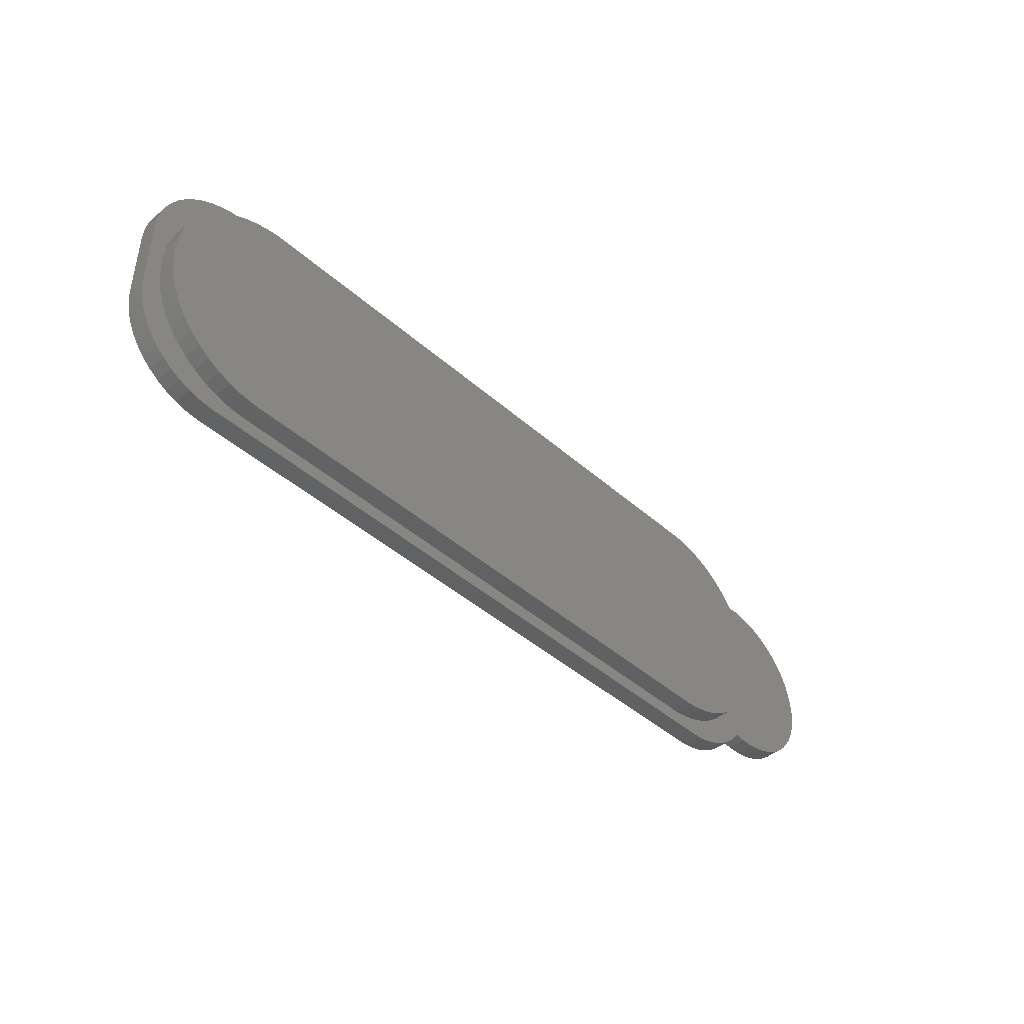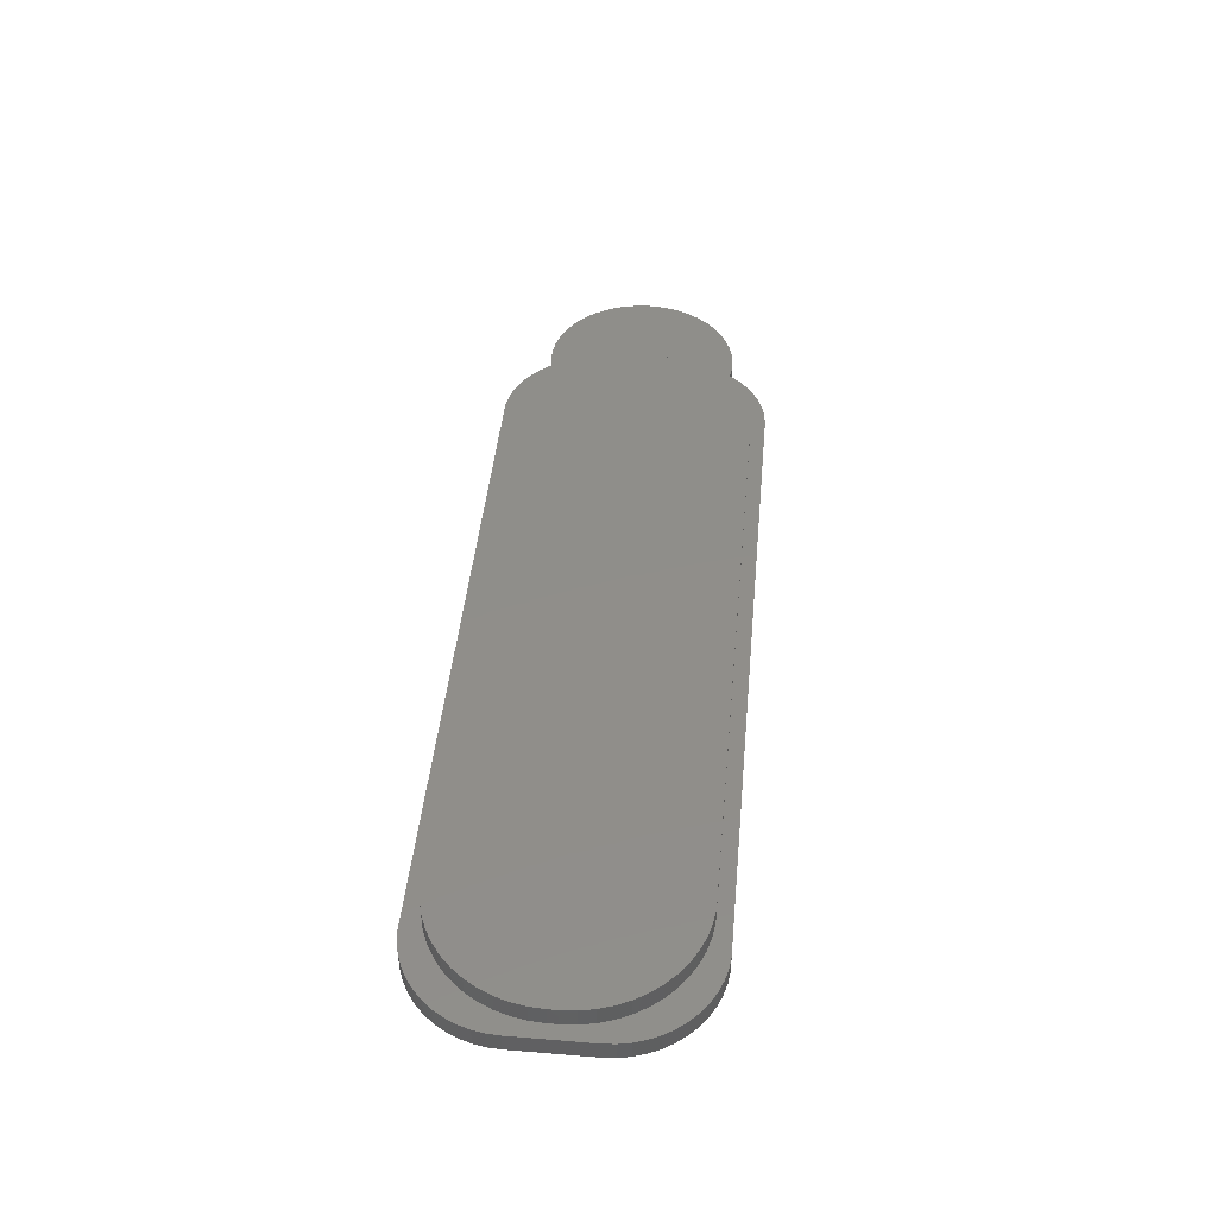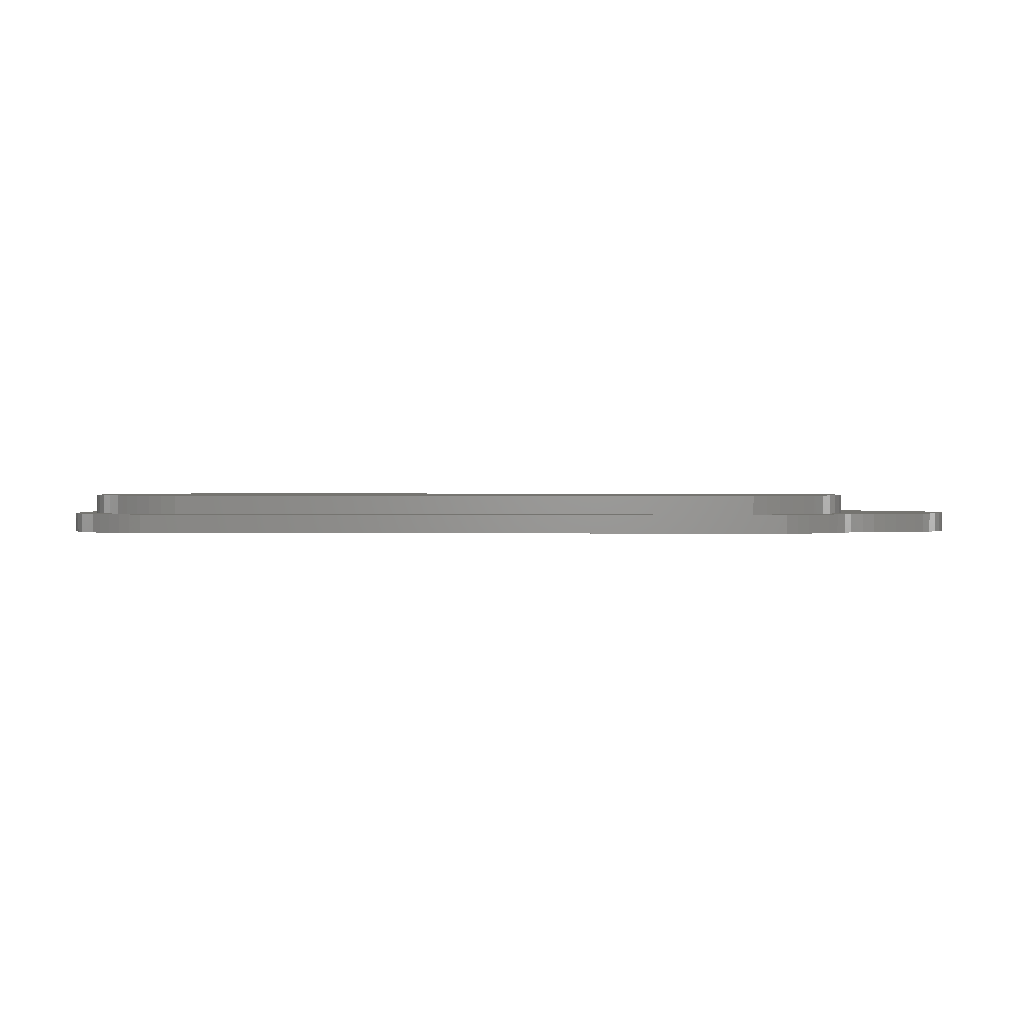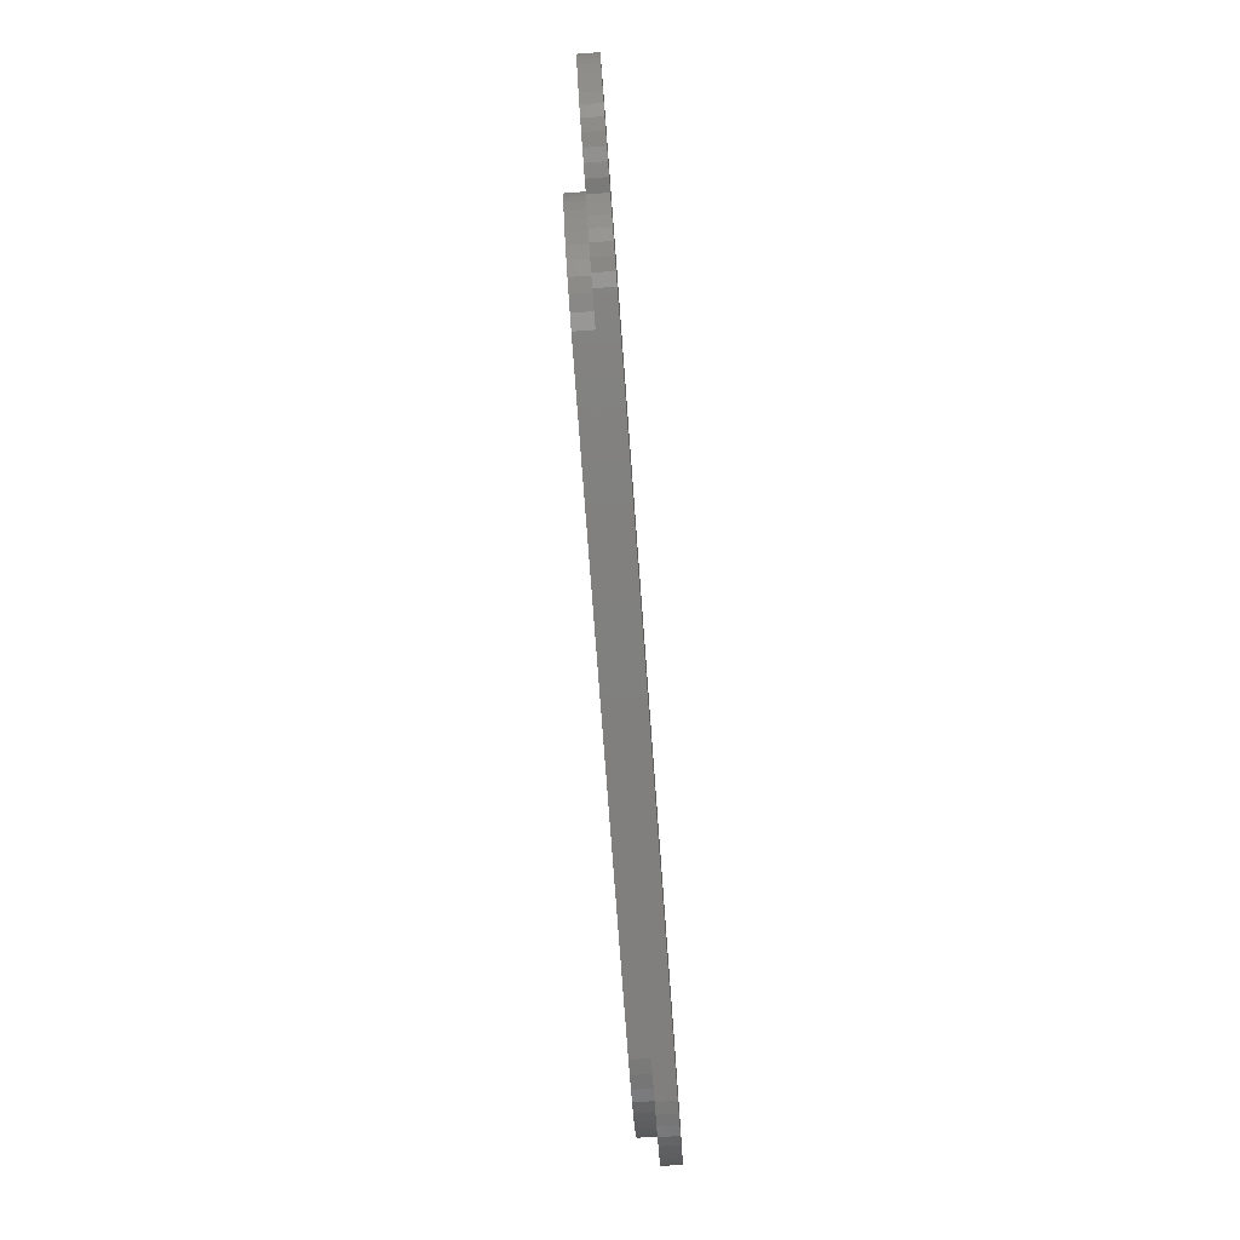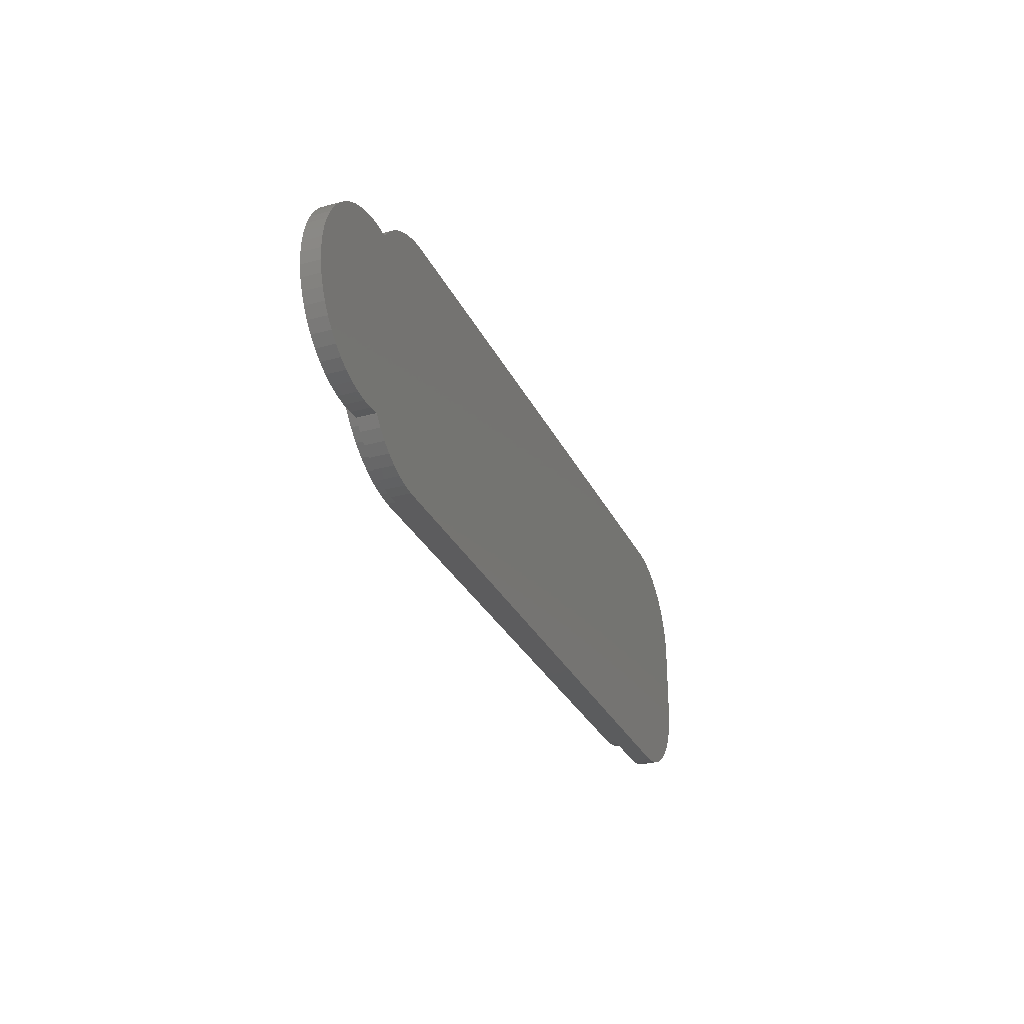
<metadata>
{"format":"stl","ext":"stl","renderer":"f3d","projection":"perspective","resolution":1024,"background":"white","views":[{"elev":-43.4,"azim":-46.1,"up":"+Y"},{"elev":44.9,"azim":-84.6,"up":"+Z"},{"elev":1.2,"azim":1.4,"up":"+Z"},{"elev":-79.9,"azim":94.3,"up":"+Y"},{"elev":-29.4,"azim":111.8,"up":"+Y"}]}
</metadata>
<code>
# stl→obj: 246 verts, 496 faces
v -22 -2 0
v -22 2 1
v -22 2 0
v -22 -2 1
v -21.96 -2.627 0
v -21.96 -2.627 1
v -21.96 2.627 1
v -21.96 2.627 0
v 21.25 0.25 1
v 27 0 1
v 26.96 0.6267 1
v 26.84 1.243 1
v 21.25 -0.25 1
v 26.65 1.841 1
v 26.96 -0.6267 1
v 21.2 1.002 1
v 26.38 2.409 1
v 26.84 -1.243 1
v 26.05 2.939 1
v 26.65 -1.841 1
v 25.64 3.423 1
v 21.2 -1.002 1
v 25.19 3.853 1
v 26.38 -2.409 1
v 21.06 1.742 1
v 24.68 4.222 1
v 26.05 -2.939 1
v 24.13 4.524 1
v 25.64 -3.423 1
v 23.55 4.755 1
v 25.19 -3.853 1
v 20.83 2.459 1
v 22.94 4.911 1
v 21.06 -1.742 1
v 22.31 4.99 1
v 24.68 -4.222 1
v 20.51 3.141 1
v 21.69 4.99 1
v 24.13 -4.524 1
v 23.55 -4.755 1
v 21.06 4.911 1
v 20.1 3.777 1
v 21.05 4.939 1
v 19.62 4.357 1
v 20.64 5.423 1
v 20.19 5.853 1
v 19.07 4.873 1
v 19.68 6.222 1
v 18.46 5.316 1
v 19.13 6.524 1
v 18.55 6.755 1
v 17.8 5.679 1
v 17.94 6.911 1
v 17.1 5.956 1
v 17.31 6.99 1
v 16.37 6.144 1
v 15.63 6.238 1
v -15.63 6.238 1
v -17.31 6.99 1
v -16.37 6.144 1
v -17.1 5.956 1
v -17.94 6.911 1
v -17.8 5.679 1
v -18.55 6.755 1
v -18.46 5.316 1
v -19.13 6.524 1
v -19.68 6.222 1
v -19.07 4.873 1
v -20.19 5.853 1
v -19.62 4.357 1
v -20.64 5.423 1
v -21.05 4.939 1
v -20.1 3.777 1
v -21.38 4.409 1
v -20.51 3.141 1
v -21.65 3.841 1
v -21.84 3.243 1
v -20.83 2.459 1
v 20.83 -2.459 1
v 22.94 -4.911 1
v 22.31 -4.99 1
v 20.51 -3.141 1
v 21.69 -4.99 1
v 21.06 -4.911 1
v 20.1 -3.777 1
v 21.05 -4.939 1
v 19.62 -4.357 1
v 20.64 -5.423 1
v 20.19 -5.853 1
v 19.07 -4.873 1
v 19.68 -6.222 1
v 18.46 -5.316 1
v 19.13 -6.524 1
v 18.55 -6.755 1
v 17.8 -5.679 1
v 17.94 -6.911 1
v 17.1 -5.956 1
v 17.31 -6.99 1
v 16.37 -6.144 1
v 15.63 -6.238 1
v -15.63 -6.238 1
v -17.31 -6.99 1
v -16.37 -6.144 1
v -17.1 -5.956 1
v -17.94 -6.911 1
v -17.8 -5.679 1
v -18.55 -6.755 1
v -18.46 -5.316 1
v -19.68 -6.222 1
v -19.07 -4.873 1
v -19.13 -6.524 1
v -20.19 -5.853 1
v -19.62 -4.357 1
v -21.05 -4.939 1
v -20.1 -3.777 1
v -21.38 -4.409 1
v -20.51 -3.141 1
v -20.64 -5.423 1
v -21.84 -3.243 1
v -20.83 -2.459 1
v -21.06 -1.742 1
v -21.2 -1.002 1
v -21.25 -0.25 1
v -21.06 1.742 1
v -21.2 1.002 1
v -21.25 0.25 1
v -21.65 -3.841 1
v 17.31 6.99 0
v -17.31 6.99 0
v 17.94 6.911 0
v -17.31 -6.99 0
v 17.31 -6.99 0
v -17.94 6.911 0
v -17.94 -6.911 0
v 21.05 -4.939 0
v 20.64 -5.423 0
v -19.13 6.524 0
v -19.68 6.222 0
v -21.05 4.939 0
v -20.64 5.423 0
v 20.19 5.853 0
v 19.68 6.222 0
v -18.55 -6.755 0
v -21.84 3.243 0
v -21.65 3.841 0
v -21.38 4.409 0
v -18.55 6.755 0
v 18.55 6.755 0
v 20.64 5.423 0
v 21.05 4.939 0
v 21.06 4.911 0
v 26.96 -0.6267 0
v 26.96 0.6267 0
v 27 0 0
v 26.84 -1.243 0
v 26.84 1.243 0
v 26.65 -1.841 0
v 26.65 1.841 0
v 26.38 -2.409 0
v 26.38 2.409 0
v 26.05 -2.939 0
v 26.05 2.939 0
v 25.64 -3.423 0
v 25.64 3.423 0
v 25.19 -3.853 0
v 25.19 3.853 0
v 24.68 -4.222 0
v 24.68 4.222 0
v 24.13 -4.524 0
v 24.13 4.524 0
v 23.55 -4.755 0
v 23.55 4.755 0
v 22.94 -4.911 0
v 22.94 4.911 0
v 22.31 -4.99 0
v 22.31 4.99 0
v 21.69 -4.99 0
v 21.69 4.99 0
v 21.06 -4.911 0
v 20.19 -5.853 0
v 19.68 -6.222 0
v 19.13 -6.524 0
v 18.55 -6.755 0
v 17.94 -6.911 0
v 19.13 6.524 0
v -19.13 -6.524 0
v -19.68 -6.222 0
v -20.19 -5.853 0
v -20.64 -5.423 0
v -21.05 -4.939 0
v -20.19 5.853 0
v -21.38 -4.409 0
v -21.65 -3.841 0
v -21.84 -3.243 0
v -21.25 0.25 2
v -21.25 -0.25 2
v -21.2 -1.002 2
v -16.37 6.144 2
v -15.63 6.238 2
v 15.63 6.238 2
v -15.63 -6.238 2
v -16.37 -6.144 2
v 15.63 -6.238 2
v 19.62 -4.357 2
v 20.1 -3.777 2
v 16.37 6.144 2
v 20.83 -2.459 2
v 21.06 -1.742 2
v -17.1 5.956 2
v -21.2 1.002 2
v 21.25 0.25 2
v 21.2 1.002 2
v 21.25 -0.25 2
v 21.06 1.742 2
v 20.51 3.141 2
v 20.83 2.459 2
v 20.1 3.777 2
v 19.62 4.357 2
v 19.07 4.873 2
v 20.51 -3.141 2
v 18.46 5.316 2
v 17.8 5.679 2
v 19.07 -4.873 2
v 17.1 5.956 2
v 18.46 -5.316 2
v 17.8 -5.679 2
v 17.1 -5.956 2
v 21.2 -1.002 2
v 16.37 -6.144 2
v -17.8 5.679 2
v -18.46 5.316 2
v -17.1 -5.956 2
v -19.07 4.873 2
v -17.8 -5.679 2
v -19.62 4.357 2
v -18.46 -5.316 2
v -20.1 3.777 2
v -19.07 -4.873 2
v -20.51 3.141 2
v -19.62 -4.357 2
v -20.83 2.459 2
v -20.1 -3.777 2
v -21.06 1.742 2
v -20.51 -3.141 2
v -20.83 -2.459 2
v -21.06 -1.742 2
f 1 2 3
f 2 1 4
f 5 4 1
f 4 5 6
f 3 7 8
f 7 3 2
f 9 10 11
f 9 11 12
f 13 10 9
f 9 12 14
f 10 13 15
f 16 14 17
f 15 13 18
f 16 17 19
f 18 13 20
f 16 19 21
f 22 20 13
f 16 21 23
f 20 22 24
f 25 23 26
f 24 22 27
f 25 26 28
f 27 22 29
f 25 28 30
f 29 22 31
f 32 30 33
f 34 31 22
f 32 33 35
f 31 34 36
f 37 35 38
f 36 34 39
f 39 34 40
f 14 16 9
f 37 38 41
f 37 41 41
f 23 25 16
f 42 41 43
f 30 32 25
f 44 43 45
f 35 37 32
f 44 45 46
f 41 42 37
f 47 46 48
f 43 44 42
f 49 48 50
f 46 47 44
f 49 50 51
f 48 49 47
f 52 51 53
f 51 52 49
f 54 53 55
f 53 54 52
f 55 56 54
f 55 57 56
f 55 58 57
f 59 58 55
f 59 60 58
f 59 61 60
f 62 61 59
f 61 62 63
f 64 63 62
f 63 64 65
f 66 65 64
f 67 65 66
f 65 67 68
f 69 68 67
f 68 69 70
f 71 70 69
f 72 70 71
f 70 72 73
f 74 73 72
f 73 74 75
f 76 75 74
f 77 75 76
f 75 77 78
f 2 78 7
f 7 78 77
f 79 40 34
f 40 79 80
f 80 79 81
f 82 81 79
f 81 82 83
f 83 82 84
f 84 82 84
f 85 84 82
f 84 85 86
f 87 86 85
f 86 87 88
f 88 87 89
f 90 89 87
f 89 90 91
f 92 91 90
f 91 92 93
f 93 92 94
f 95 94 92
f 94 95 96
f 97 96 95
f 96 97 98
f 99 98 97
f 100 98 99
f 101 98 100
f 101 102 98
f 103 102 101
f 104 102 103
f 105 104 106
f 104 105 102
f 107 106 108
f 106 107 105
f 109 108 110
f 108 111 107
f 112 110 113
f 108 109 111
f 114 113 115
f 110 112 109
f 116 115 117
f 113 118 112
f 119 117 120
f 113 114 118
f 4 120 121
f 4 121 122
f 4 122 123
f 115 116 114
f 78 2 124
f 124 2 125
f 4 123 2
f 125 2 126
f 120 4 6
f 126 2 123
f 117 127 116
f 117 119 127
f 120 6 119
f 128 59 55
f 59 128 129
f 130 55 53
f 55 130 128
f 131 98 102
f 98 131 132
f 129 62 59
f 62 129 133
f 134 102 105
f 102 134 131
f 88 135 86
f 135 88 136
f 137 67 66
f 67 137 138
f 139 71 140
f 71 139 72
f 141 48 46
f 48 141 142
f 143 105 107
f 105 143 134
f 144 76 145
f 76 144 77
f 146 72 139
f 72 146 74
f 147 66 64
f 66 147 137
f 133 64 62
f 64 133 147
f 148 53 51
f 53 148 130
f 43 149 45
f 149 43 150
f 41 150 43
f 150 41 151
f 149 46 45
f 46 149 141
f 152 153 154
f 155 153 152
f 155 156 153
f 157 156 155
f 157 158 156
f 159 158 157
f 159 160 158
f 161 160 159
f 161 162 160
f 163 162 161
f 163 164 162
f 165 164 163
f 165 166 164
f 167 166 165
f 167 168 166
f 169 168 167
f 169 170 168
f 171 170 169
f 171 172 170
f 173 172 171
f 173 174 172
f 175 174 173
f 175 176 174
f 177 176 175
f 177 178 176
f 179 177 179
f 177 179 178
f 151 178 179
f 178 151 151
f 136 179 135
f 179 132 151
f 179 136 132
f 128 151 132
f 132 136 180
f 149 151 128
f 132 180 181
f 151 149 150
f 132 181 182
f 149 128 141
f 132 182 183
f 141 128 142
f 132 183 184
f 142 128 185
f 185 128 148
f 148 128 130
f 131 128 132
f 131 129 128
f 1 131 134
f 131 1 129
f 1 134 143
f 3 129 1
f 1 143 186
f 129 3 133
f 1 186 187
f 133 3 147
f 1 187 188
f 147 3 137
f 1 188 189
f 137 3 138
f 1 189 190
f 138 3 191
f 1 190 192
f 191 3 140
f 1 192 193
f 140 3 139
f 1 193 194
f 139 3 146
f 1 194 5
f 146 3 145
f 145 3 144
f 144 3 8
f 193 119 194
f 119 193 127
f 189 114 190
f 114 189 118
f 192 127 193
f 127 192 116
f 186 107 111
f 107 186 143
f 189 112 118
f 112 189 188
f 181 89 91
f 89 181 180
f 8 77 144
f 77 8 7
f 145 74 146
f 74 145 76
f 191 71 69
f 71 191 140
f 138 69 67
f 69 138 191
f 185 51 50
f 51 185 148
f 142 50 48
f 50 142 185
f 194 6 5
f 6 194 119
f 190 116 192
f 116 190 114
f 187 111 109
f 111 187 186
f 188 109 112
f 109 188 187
f 180 88 89
f 88 180 136
f 132 96 98
f 96 132 184
f 86 179 84
f 179 86 135
f 184 94 96
f 94 184 183
f 183 93 94
f 93 183 182
f 182 91 93
f 91 182 181
f 123 195 126
f 195 123 196
f 122 196 123
f 196 122 197
f 58 198 199
f 198 58 60
f 57 199 200
f 199 57 58
f 103 201 202
f 201 103 101
f 101 203 201
f 203 101 100
f 204 85 205
f 85 204 87
f 56 200 206
f 200 56 57
f 207 34 208
f 34 207 79
f 60 209 198
f 209 60 61
f 126 210 125
f 210 126 195
f 200 211 212
f 211 200 213
f 200 212 214
f 203 213 200
f 215 214 216
f 217 214 215
f 218 214 217
f 219 214 218
f 208 220 207
f 208 205 220
f 221 214 219
f 208 204 205
f 222 214 221
f 208 223 204
f 224 214 222
f 208 225 223
f 206 214 224
f 208 226 225
f 200 214 206
f 208 227 226
f 213 203 228
f 208 229 227
f 228 203 208
f 208 203 229
f 199 203 200
f 199 201 203
f 195 199 198
f 199 195 201
f 195 198 209
f 196 201 195
f 195 209 230
f 201 196 202
f 195 230 231
f 202 196 232
f 195 231 233
f 232 196 234
f 195 233 235
f 234 196 236
f 195 235 237
f 236 196 238
f 195 237 239
f 238 196 240
f 195 239 241
f 240 196 242
f 195 241 243
f 242 196 244
f 195 243 210
f 244 196 245
f 245 196 246
f 246 196 197
f 113 242 115
f 242 113 240
f 106 232 234
f 232 106 104
f 44 219 218
f 219 44 47
f 52 224 222
f 224 52 54
f 212 25 214
f 25 212 16
f 65 233 231
f 233 65 68
f 73 235 70
f 235 73 237
f 68 235 233
f 235 68 70
f 63 231 230
f 231 63 65
f 75 237 73
f 237 75 239
f 124 241 78
f 241 124 243
f 78 239 75
f 239 78 241
f 125 243 124
f 243 125 210
f 120 246 121
f 246 120 245
f 121 197 122
f 197 121 246
f 100 229 203
f 229 100 99
f 97 226 227
f 226 97 95
f 110 236 238
f 236 110 108
f 108 234 236
f 234 108 106
f 205 82 220
f 82 205 85
f 216 37 215
f 37 216 32
f 47 221 219
f 221 47 49
f 49 222 221
f 222 49 52
f 54 206 224
f 206 54 56
f 214 32 216
f 32 214 25
f 220 79 207
f 79 220 82
f 228 13 213
f 13 228 22
f 208 22 228
f 22 208 34
f 61 230 209
f 230 61 63
f 117 245 120
f 245 117 244
f 115 244 117
f 244 115 242
f 113 238 240
f 238 113 110
f 99 227 229
f 227 99 97
f 95 225 226
f 225 95 92
f 90 204 223
f 204 90 87
f 215 42 217
f 42 215 37
f 213 9 211
f 9 213 13
f 211 16 212
f 16 211 9
f 104 202 232
f 202 104 103
f 92 223 225
f 223 92 90
f 217 44 218
f 44 217 42
f 17 162 19
f 162 17 160
f 170 30 28
f 30 170 172
f 18 152 15
f 152 18 155
f 11 156 12
f 156 11 153
f 164 23 21
f 23 164 166
f 176 38 35
f 38 176 178
f 168 28 26
f 28 168 170
f 151 41 41
f 41 151 151
f 10 153 11
f 153 10 154
f 20 155 18
f 155 20 157
f 19 164 21
f 164 19 162
f 178 41 38
f 41 178 151
f 172 33 30
f 33 172 174
f 174 35 33
f 35 174 176
f 166 26 23
f 26 166 168
f 175 80 81
f 80 175 173
f 173 40 80
f 40 173 171
f 169 36 39
f 36 169 167
f 14 160 17
f 160 14 158
f 12 158 14
f 158 12 156
f 15 154 10
f 154 15 152
f 29 161 27
f 161 29 163
f 27 159 24
f 159 27 161
f 24 157 20
f 157 24 159
f 179 84 84
f 84 179 179
f 171 39 40
f 39 171 169
f 165 29 31
f 29 165 163
f 167 31 36
f 31 167 165
f 177 81 83
f 81 177 175
f 179 83 84
f 83 179 177

</code>
